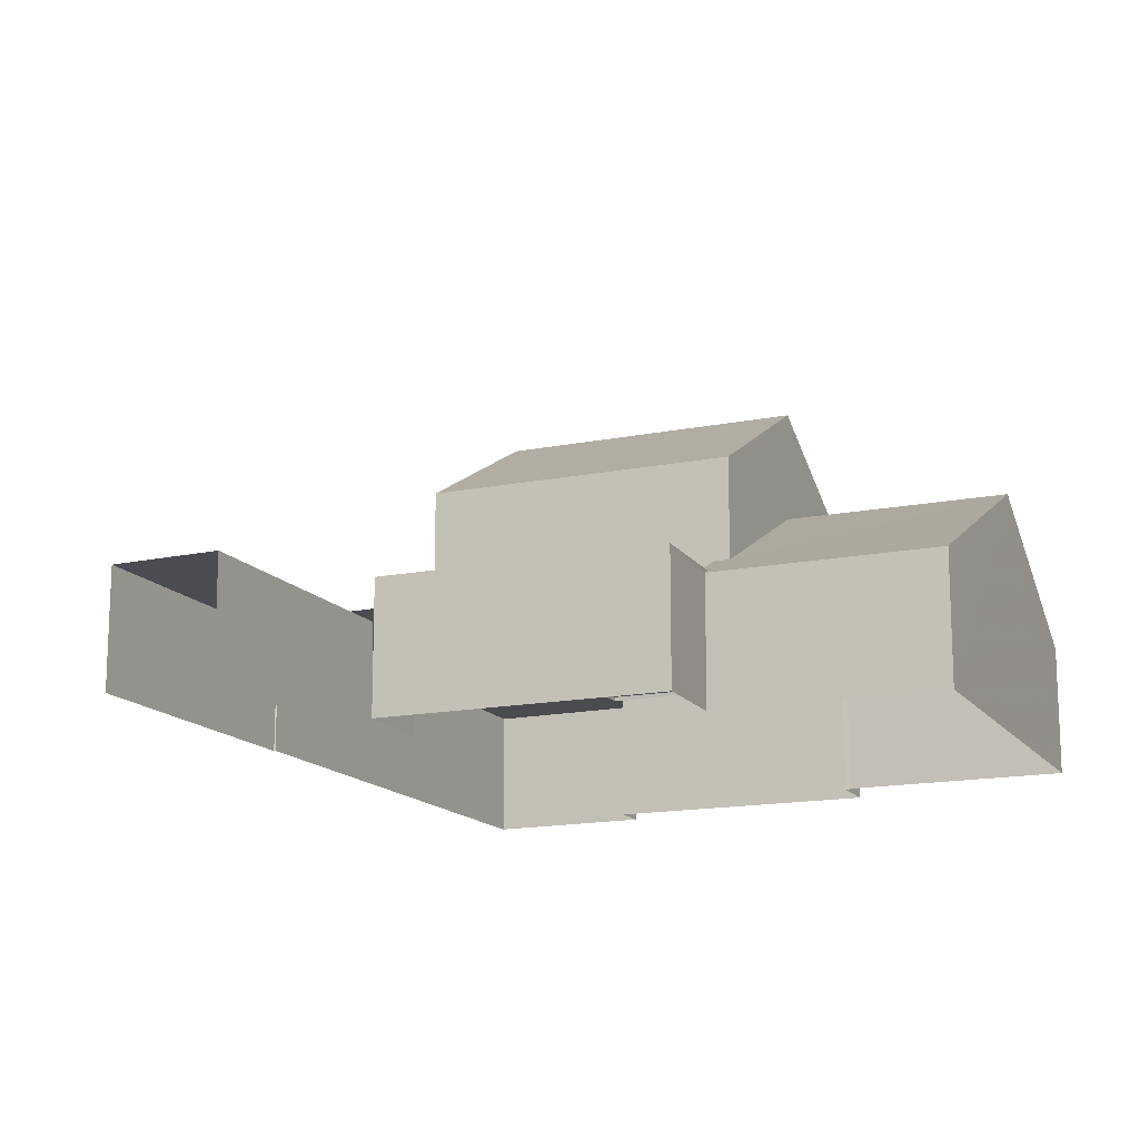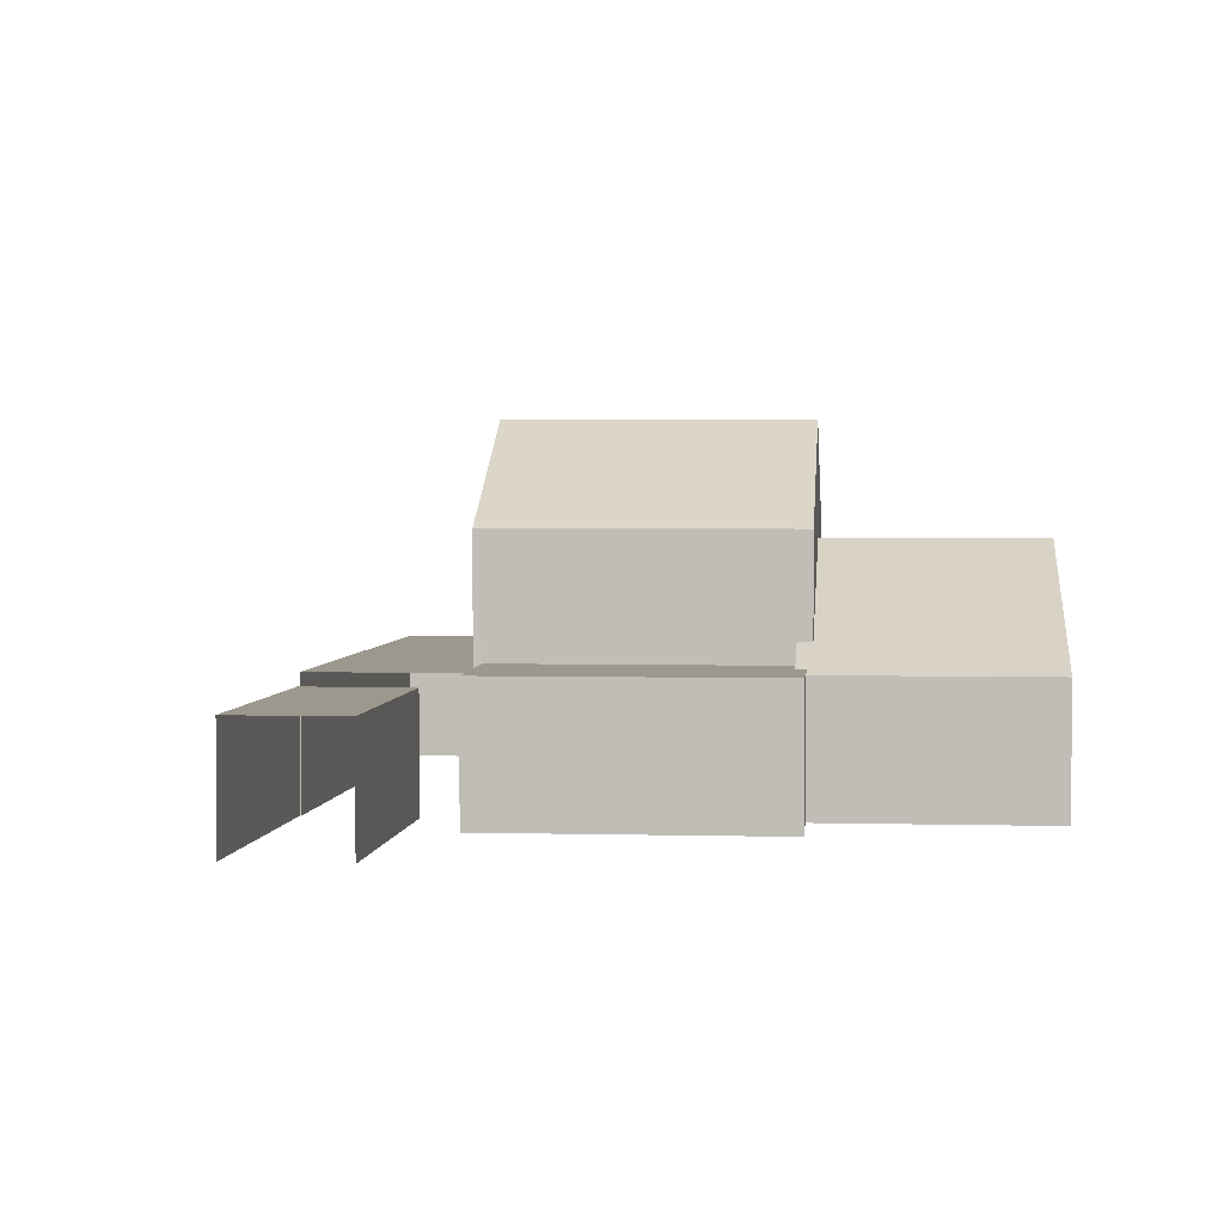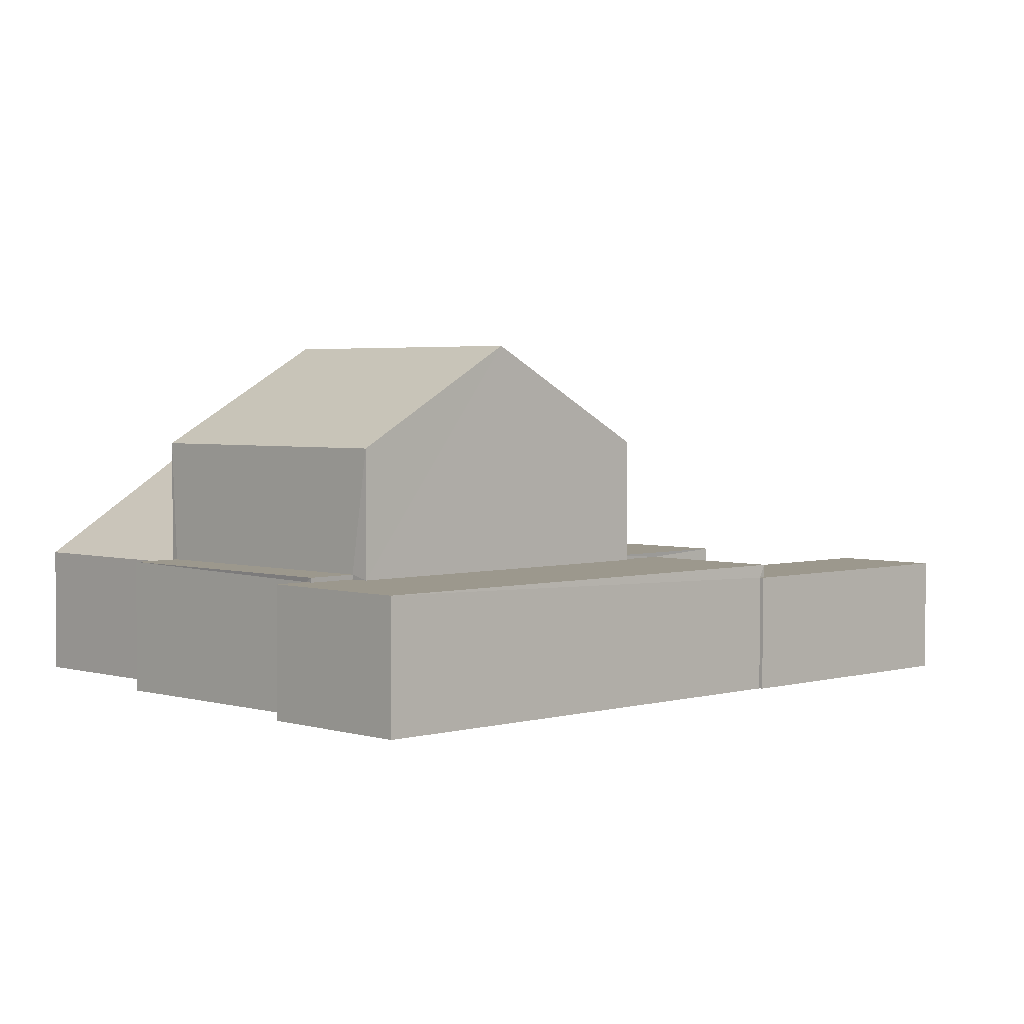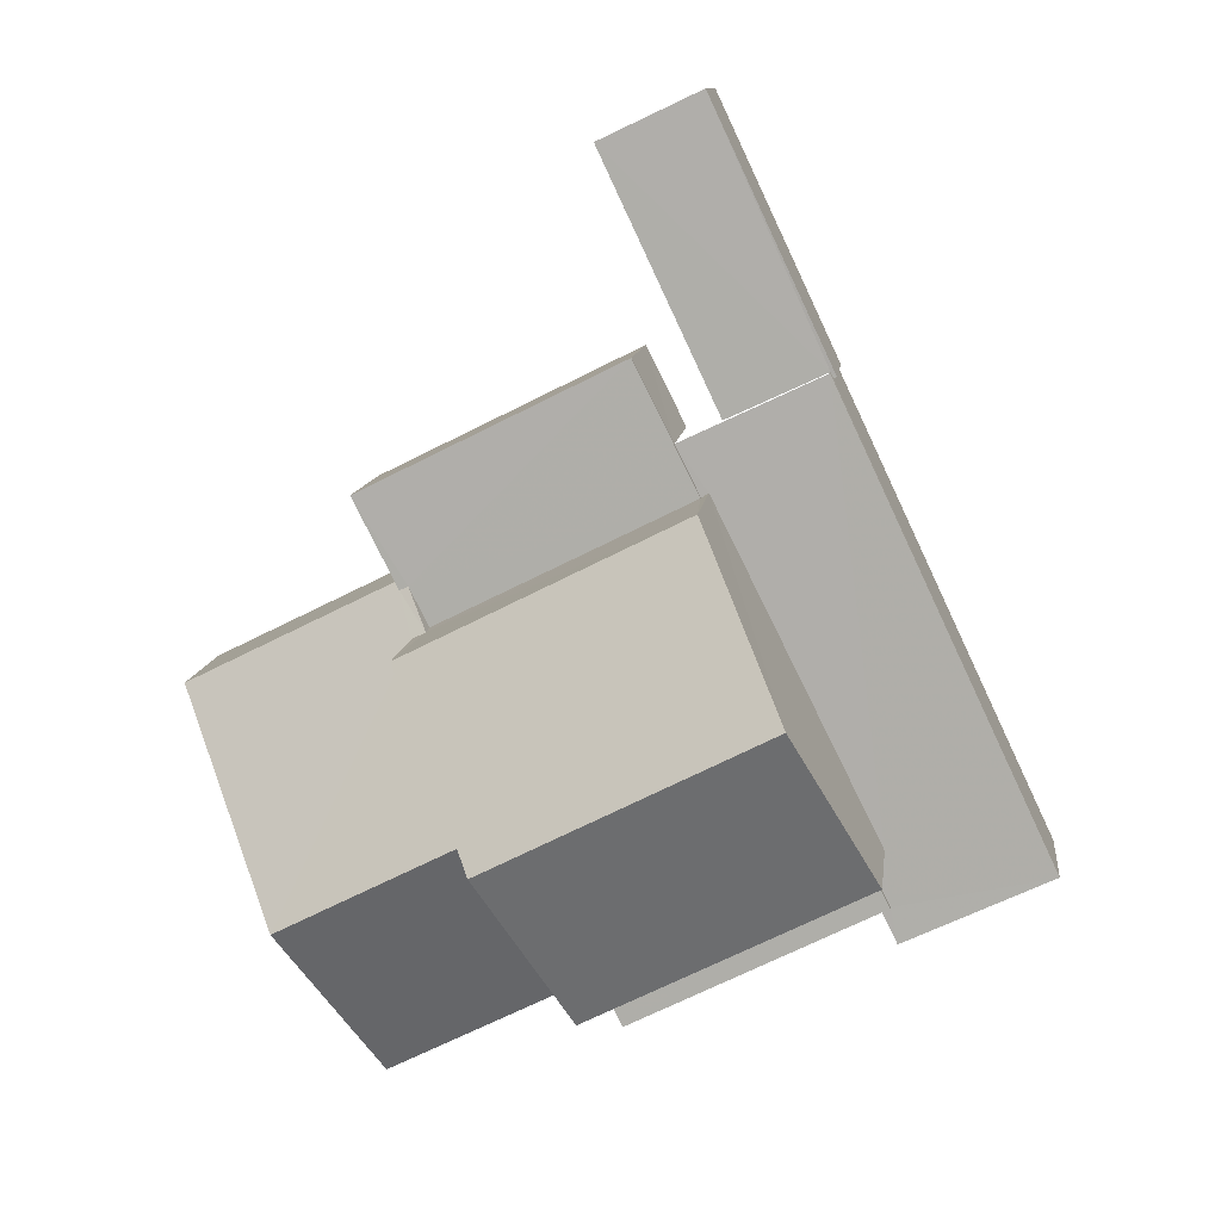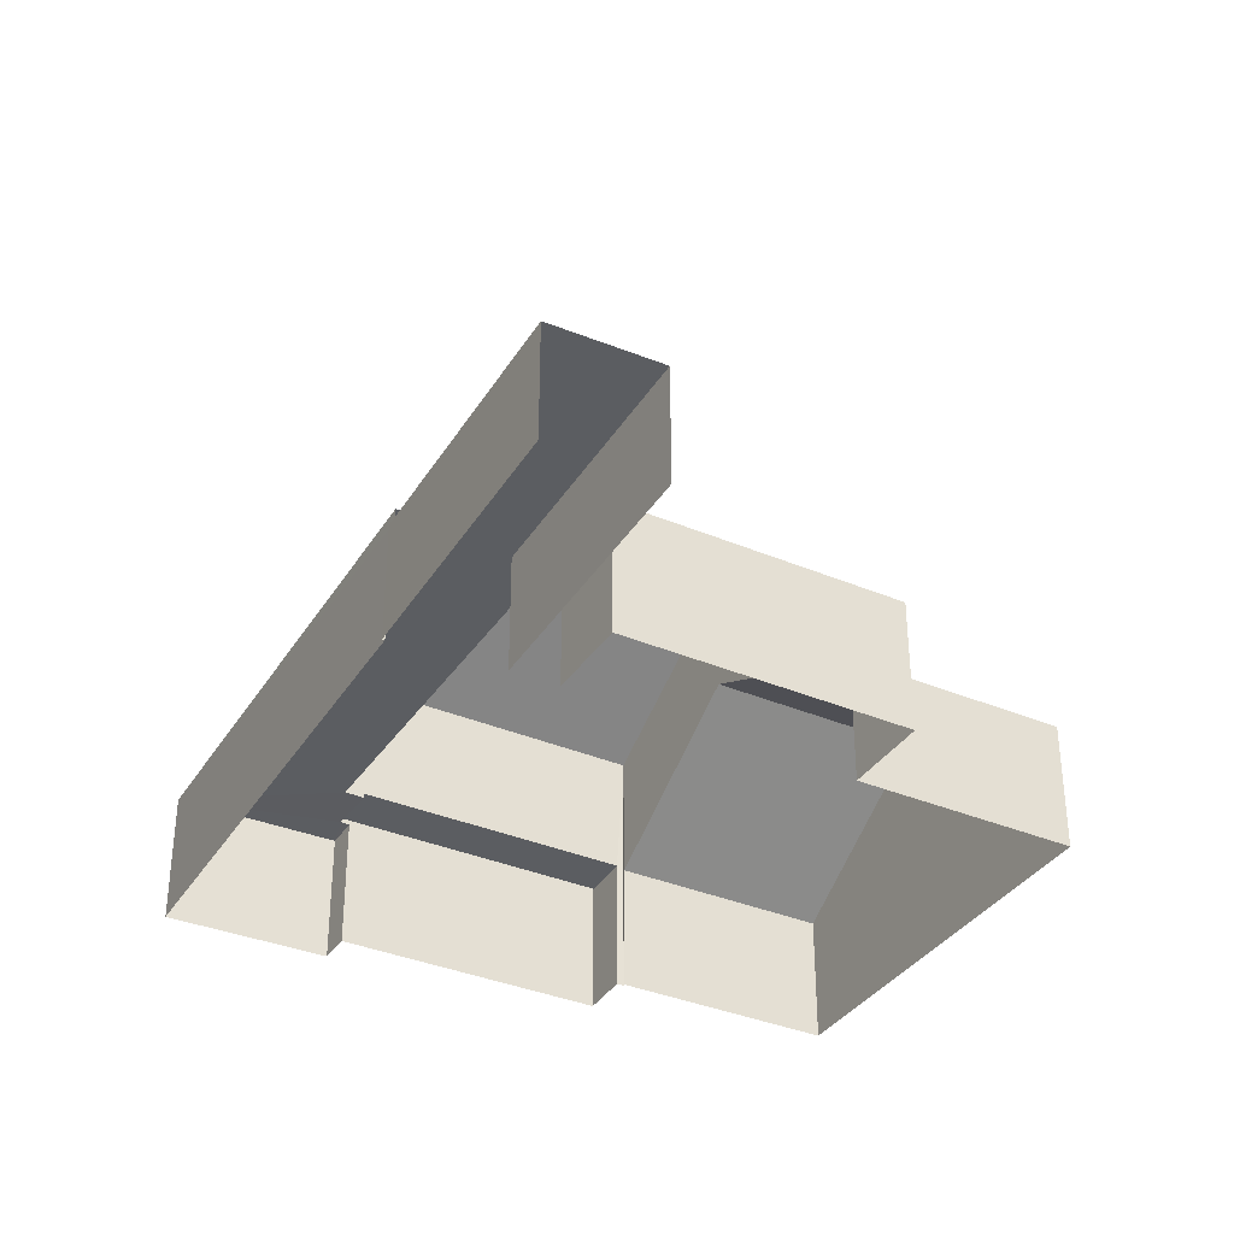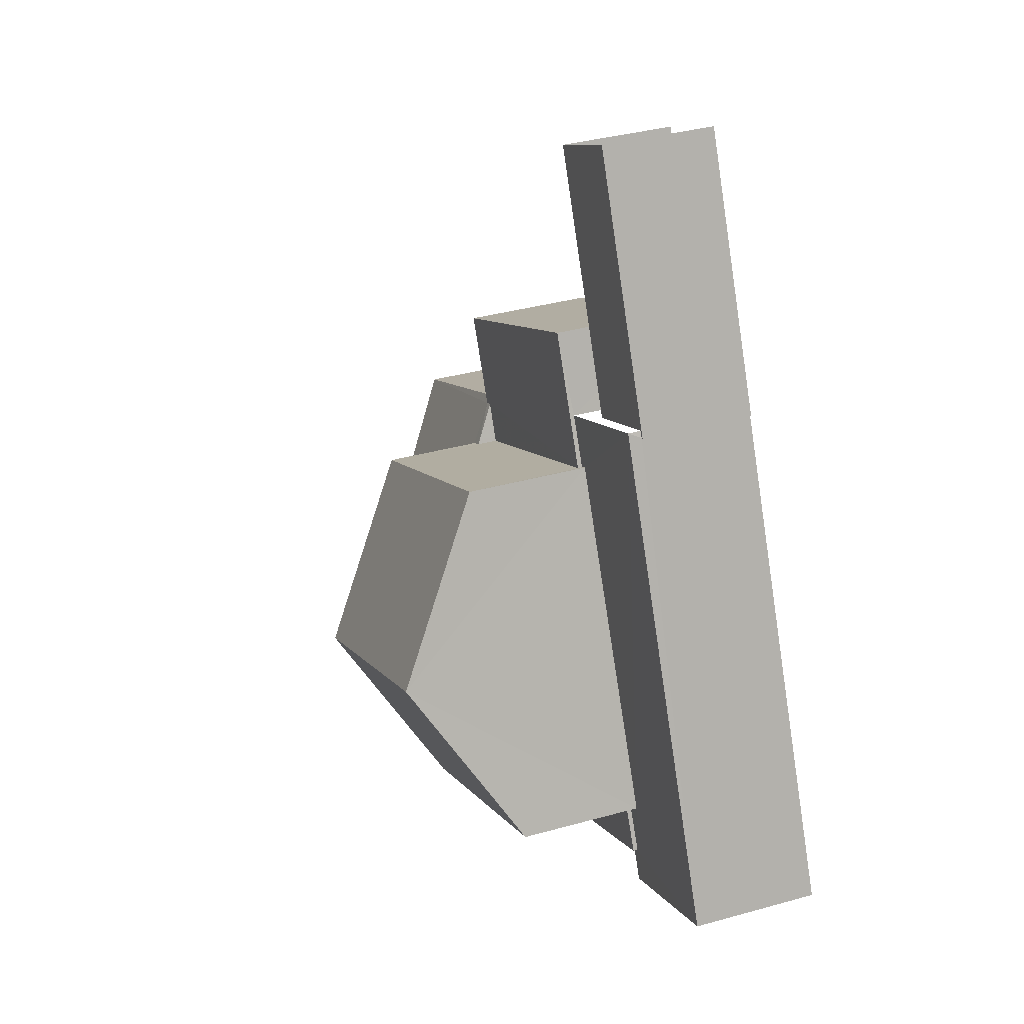
<metadata>
{"format":"obj","ext":"obj","renderer":"f3d","projection":"perspective","resolution":1024,"background":"white","views":[{"elev":-15.3,"azim":-130.4,"up":"+Z"},{"elev":3.1,"azim":-148.2,"up":"+Z"},{"elev":3.1,"azim":71.4,"up":"+Z"},{"elev":10.9,"azim":6.5,"up":"+Y"},{"elev":-35.8,"azim":177.5,"up":"+Z"},{"elev":35.9,"azim":69.8,"up":"+Y"}]}
</metadata>
<code>
v -2.248e+05 -1.279e+05 14.06
v -2.248e+05 -1.279e+05 14.06
v -2.248e+05 -1.279e+05 14.06
v -2.248e+05 -1.279e+05 14.06
v -2.248e+05 -1.279e+05 14.06
v -2.248e+05 -1.279e+05 14.06
v -2.248e+05 -1.279e+05 14.06
v -2.248e+05 -1.279e+05 14.06
v -2.248e+05 -1.279e+05 14.06
v -2.248e+05 -1.279e+05 14.06
v -2.248e+05 -1.279e+05 14.06
v -2.248e+05 -1.279e+05 14.06
v -2.248e+05 -1.279e+05 14.06
v -2.248e+05 -1.279e+05 14.06
v -2.248e+05 -1.279e+05 14.06
v -2.248e+05 -1.279e+05 14.06
v -2.248e+05 -1.279e+05 14.06
v -2.248e+05 -1.279e+05 14.06
v -2.248e+05 -1.279e+05 16.29
v -2.248e+05 -1.279e+05 16.29
v -2.248e+05 -1.279e+05 16.29
v -2.248e+05 -1.279e+05 16.29
v -2.248e+05 -1.279e+05 16.29
v -2.248e+05 -1.279e+05 16.29
v -2.248e+05 -1.279e+05 18.72
v -2.248e+05 -1.279e+05 18.72
v -2.248e+05 -1.279e+05 16.54
v -2.248e+05 -1.279e+05 16.54
v -2.248e+05 -1.279e+05 18.97
v -2.248e+05 -1.279e+05 18.97
v -2.248e+05 -1.279e+05 20.9
v -2.248e+05 -1.279e+05 20.9
v -2.248e+05 -1.279e+05 16.63
v -2.248e+05 -1.279e+05 16.63
v -2.248e+05 -1.279e+05 16.63
v -2.248e+05 -1.279e+05 16.63
v -2.248e+05 -1.279e+05 16.63
v -2.248e+05 -1.279e+05 16.63
v -2.248e+05 -1.279e+05 16.63
v -2.248e+05 -1.279e+05 16.63
v -2.248e+05 -1.279e+05 16.63
v -2.248e+05 -1.279e+05 16.63
v -2.248e+05 -1.279e+05 16.54
v -2.248e+05 -1.279e+05 16.54
v -2.248e+05 -1.279e+05 17.03
v -2.248e+05 -1.279e+05 17.03
v -2.248e+05 -1.279e+05 18.97
v -2.248e+05 -1.279e+05 18.97
v -2.248e+05 -1.279e+05 16.54
v -2.248e+05 -1.279e+05 16.54
v -2.248e+05 -1.279e+05 16.54
v -2.248e+05 -1.279e+05 16.54
v -2.248e+05 -1.279e+05 16.54
v -2.248e+05 -1.279e+05 16.54
v -2.248e+05 -1.279e+05 16.54
v -2.248e+05 -1.279e+05 16.54
v -2.248e+05 -1.279e+05 16.54
v -2.248e+05 -1.279e+05 16.54
f 1 2 3
f 4 5 6
f 7 8 1
f 9 7 10
f 11 12 10
f 13 14 15
f 16 14 13
f 1 3 16
f 17 18 4
f 18 11 10
f 10 13 5
f 18 5 4
f 7 1 16
f 13 10 7
f 7 16 13
f 18 10 5
f 22 4 6
f 23 22 6
f 5 13 24
f 13 53 24
f 24 55 21
f 24 53 55
f 19 20 21
f 20 22 21
f 21 23 24
f 21 22 23
f 25 26 27
f 28 25 27
f 29 30 31
f 32 29 31
f 33 34 35
f 34 36 35
f 35 37 38
f 35 36 37
f 39 40 41
f 39 42 40
f 43 44 38
f 45 35 38
f 46 44 26
f 46 26 25
f 45 38 46
f 38 44 46
f 47 48 32
f 31 47 32
f 49 50 51
f 52 53 54
f 52 55 53
f 49 56 50
f 55 57 56
f 50 57 58
f 55 52 57
f 56 57 50
f 16 3 44
f 43 16 44
f 13 15 53
f 15 36 53
f 53 34 54
f 53 36 34
f 11 19 56
f 56 19 55
f 11 18 19
f 55 19 21
f 30 57 31
f 57 52 31
f 52 47 31
f 58 57 39
f 7 42 8
f 57 30 39
f 8 42 29
f 39 30 29
f 42 39 29
f 18 17 20
f 19 18 20
f 14 43 37
f 37 43 38
f 16 43 14
f 50 39 41
f 50 58 39
f 1 27 2
f 1 28 27
f 34 33 45
f 54 34 52
f 46 48 45
f 47 52 34
f 48 47 45
f 45 47 34
f 48 46 25
f 1 8 28
f 25 28 29
f 32 48 25
f 28 8 29
f 32 25 29
f 44 3 26
f 3 2 26
f 2 27 26
f 24 23 6
f 5 24 6
f 7 9 40
f 42 7 40
f 51 12 49
f 51 10 12
f 9 51 40
f 40 51 41
f 9 10 51
f 41 51 50
f 35 45 33
f 37 15 14
f 37 36 15
f 56 12 11
f 56 49 12
f 22 17 4
f 22 20 17

</code>
